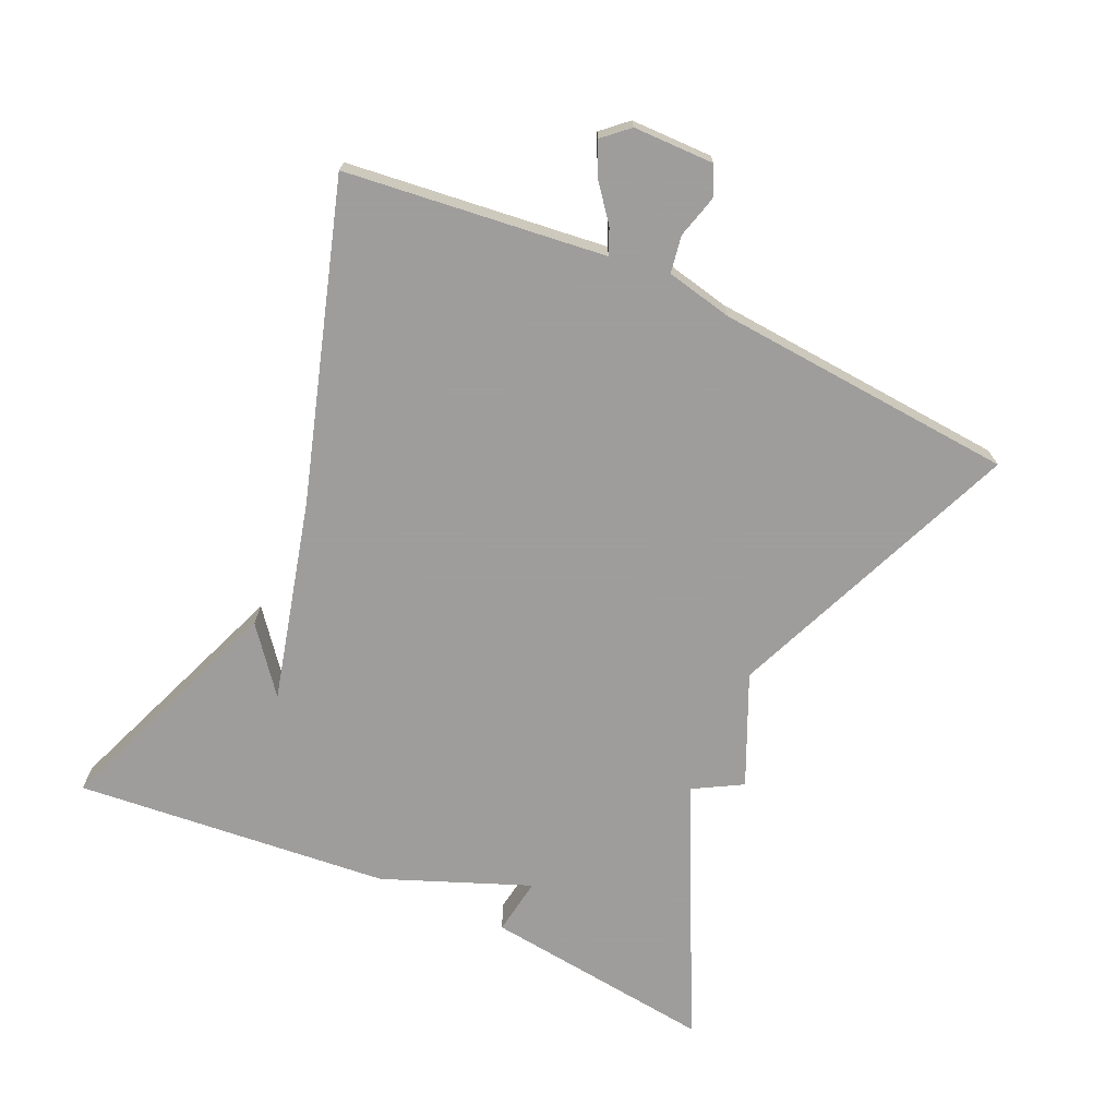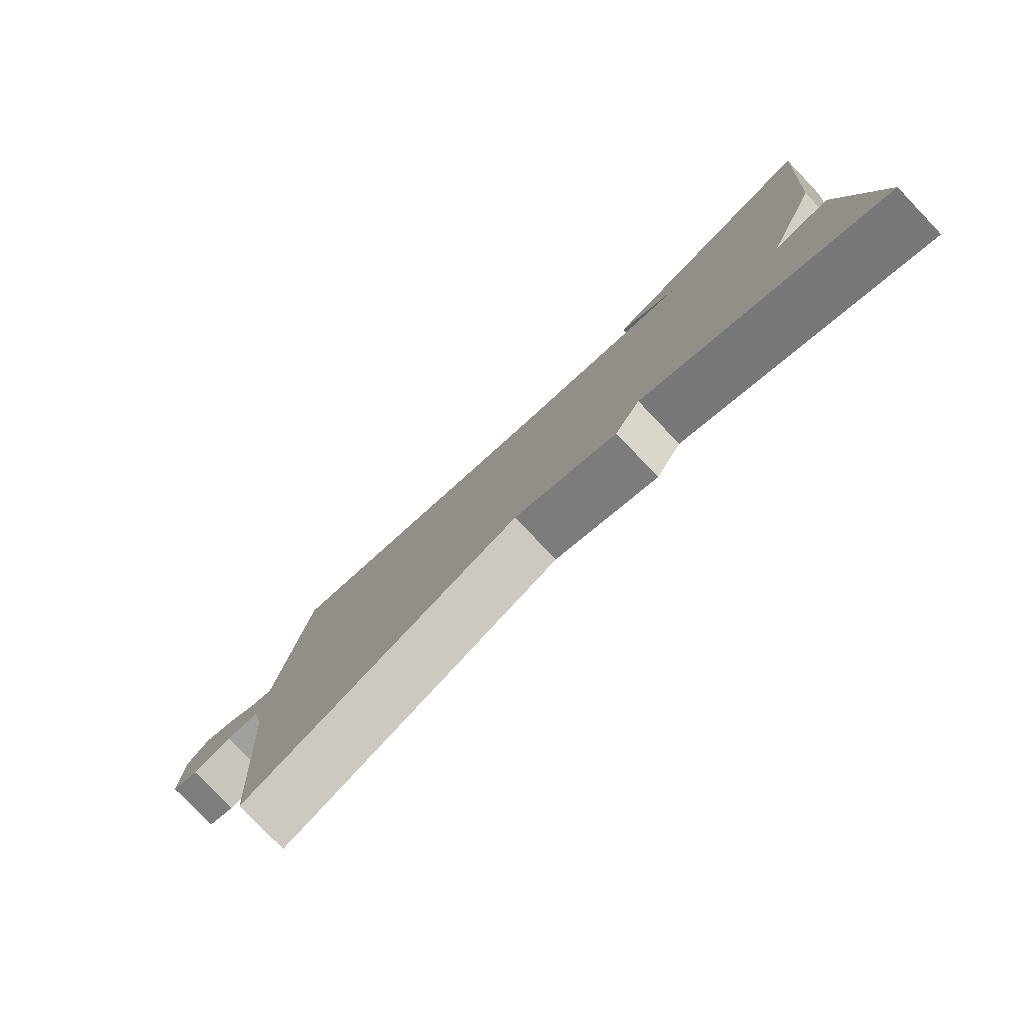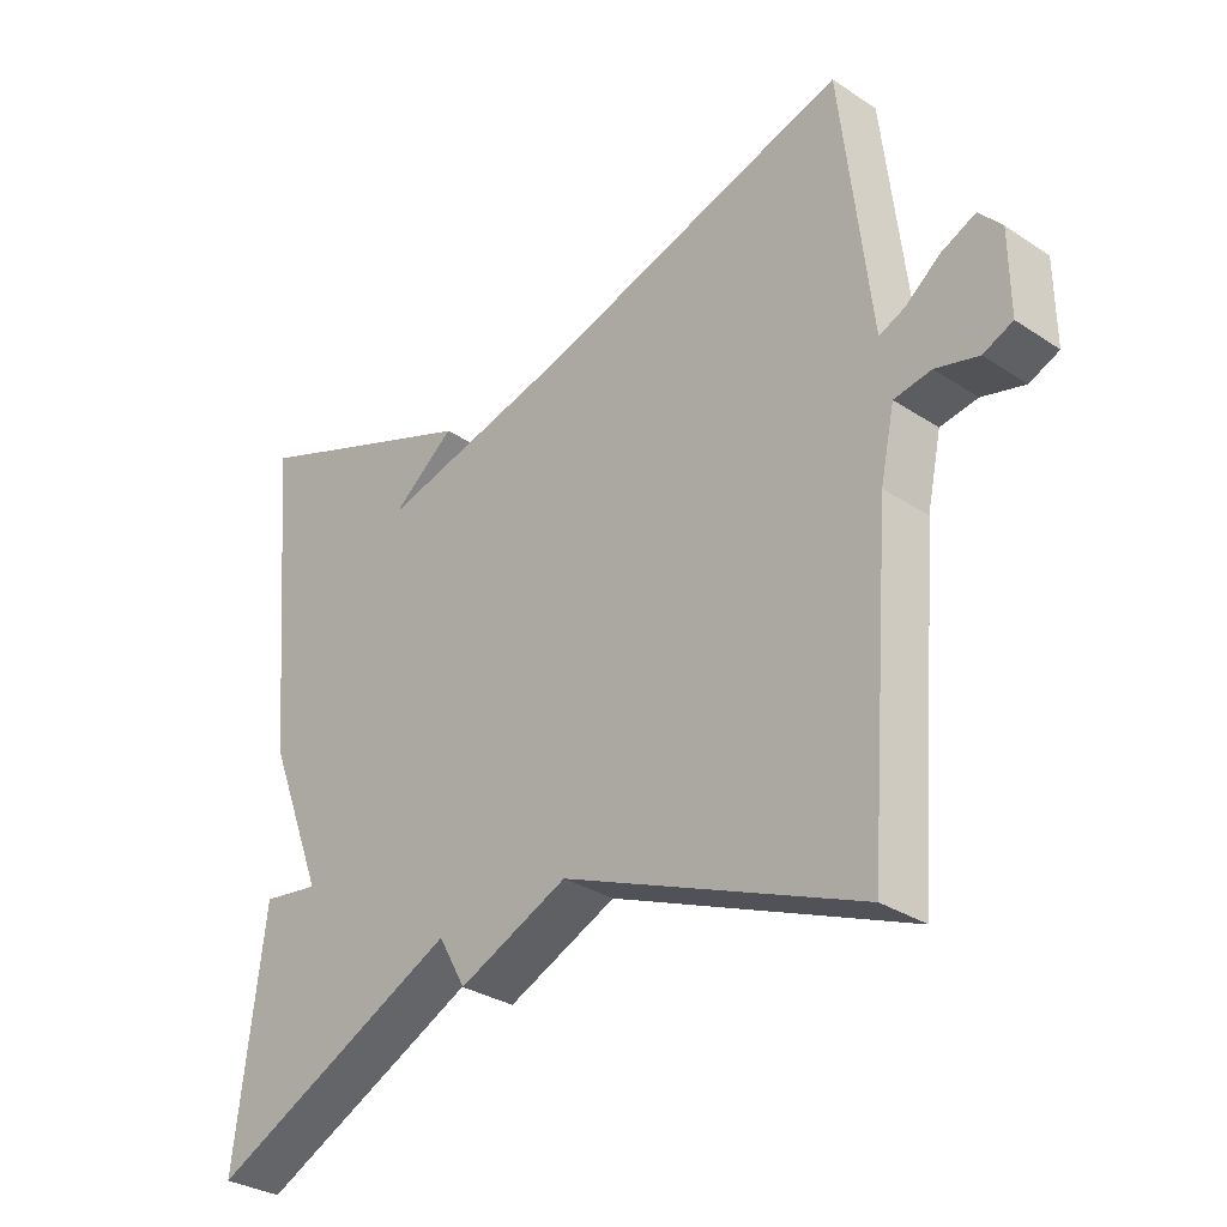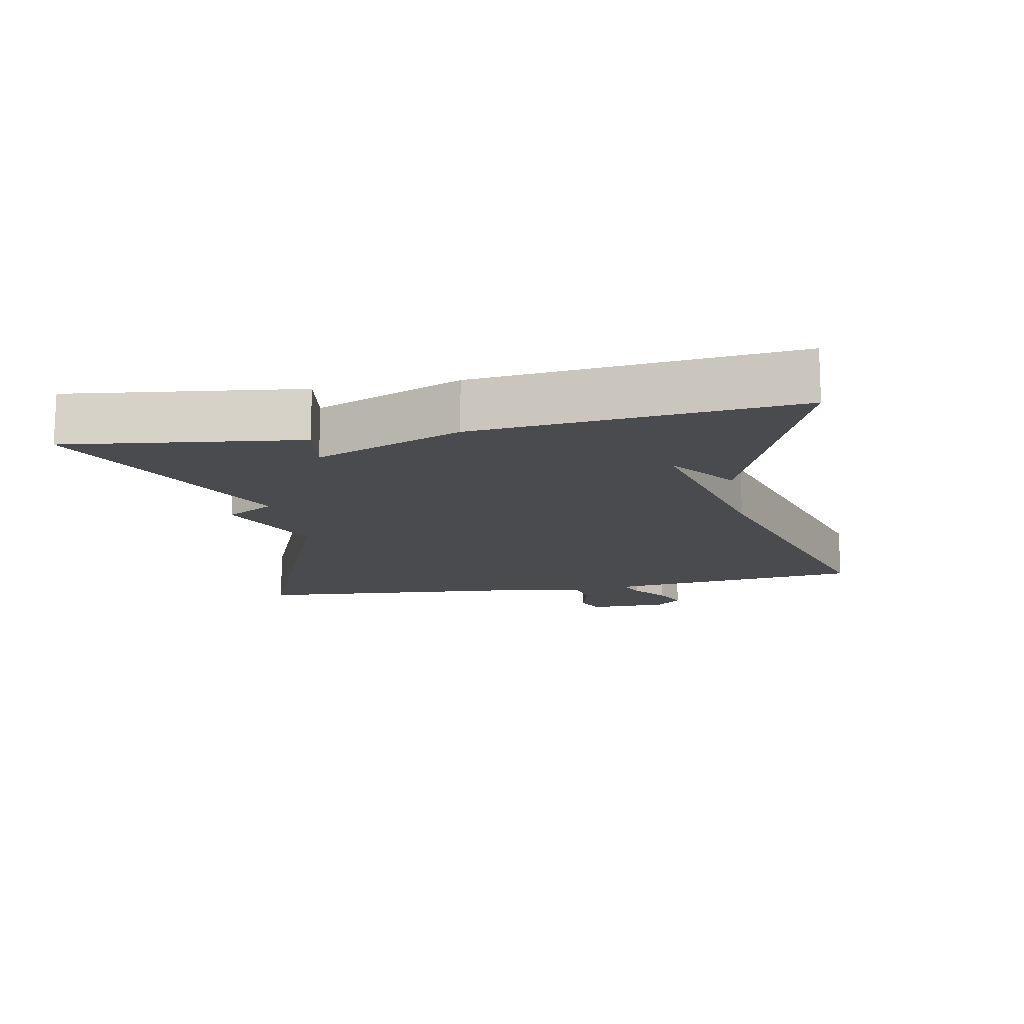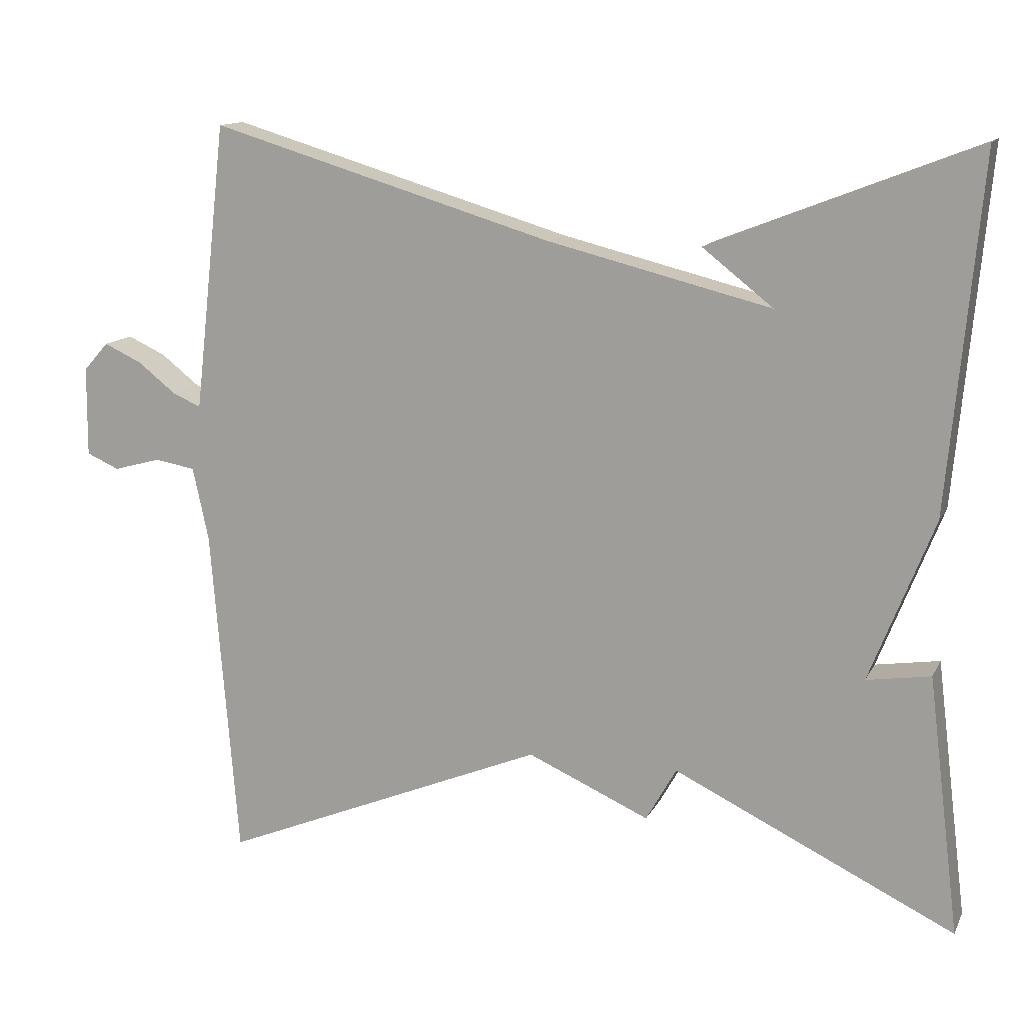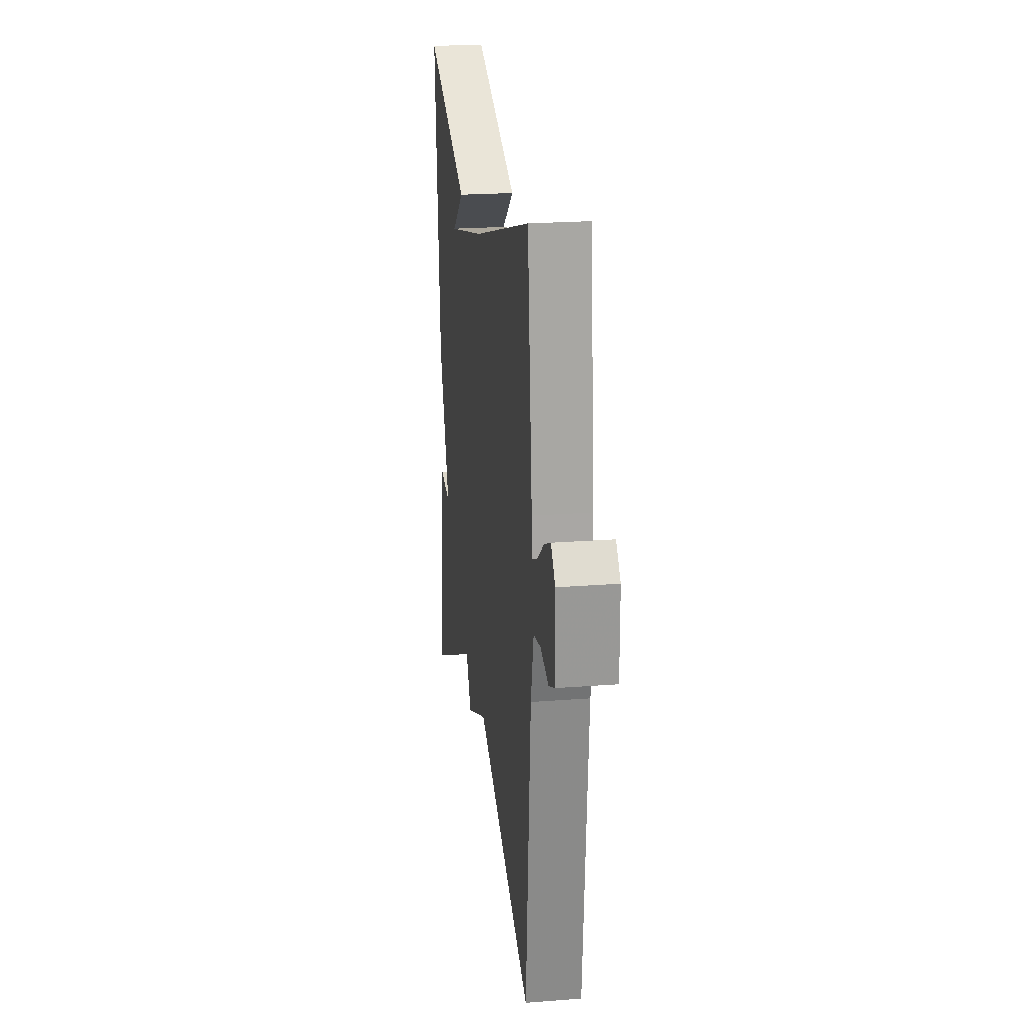
<metadata>
{"format":"obj","ext":"obj","renderer":"f3d","projection":"perspective","resolution":1024,"background":"white","views":[{"elev":-70.7,"azim":65.7,"up":"+Y"},{"elev":-79.7,"azim":-136.2,"up":"+Z"},{"elev":-31.5,"azim":47.1,"up":"+Z"},{"elev":-14.1,"azim":-79.3,"up":"+Y"},{"elev":13.1,"azim":-161.4,"up":"+Z"},{"elev":22.4,"azim":82.4,"up":"+Z"}]}
</metadata>
<code>
v 0.5 0.07 -0.5
v 0.069 0.07 -0.322
v -0.091 0.07 -0.393
v -0.131 0.07 -0.322
v -0.5 0.07 -0.5
v -0.458 0.07 -0.161
v -0.374 0.07 -0.174
v -0.458 0.07 0.039
v -0.5 0.07 0.5
v -0.152 0.07 0.364
v -0.245 0.07 0.291
v 0.048 0.07 0.364
v 0.5 0.07 0.5
v 0.537 0.07 0.173
v 0.543 0.07 0.122
v 0.58 0.07 0.138
v 0.631 0.07 0.178
v 0.681 0.07 0.201
v 0.714 0.07 0.164
v 0.715 0.07 0.046
v 0.672 0.07 0.027
v 0.61 0.07 0.044
v 0.556 0.07 0.035
v 0.535 0.07 -0.062
v 0.5 0 -0.5
v 0.069 0 -0.322
v -0.091 0 -0.393
v -0.131 0 -0.322
v -0.5 0 -0.5
v -0.458 0 -0.161
v -0.374 0 -0.174
v -0.458 0 0.039
v -0.5 0 0.5
v -0.152 0 0.364
v -0.245 0 0.291
v 0.048 0 0.364
v 0.5 0 0.5
v 0.537 0 0.173
v 0.543 0 0.122
v 0.58 0 0.138
v 0.631 0 0.178
v 0.681 0 0.201
v 0.714 0 0.164
v 0.715 0 0.046
v 0.672 0 0.027
v 0.61 0 0.044
v 0.556 0 0.035
v 0.535 0 -0.062
f 20 21 22
f 19 20 22
f 18 19 22
f 17 18 22
f 16 17 22
f 15 16 22 23
f 12 13 14
f 11 12 14 15
f 9 10 11
f 7 8 9 11
f 15 23 24
f 11 15 24
f 7 11 24
f 4 5 6 7
f 2 3 4
f 24 1 2
f 2 4 7 24
f 46 45 44
f 46 44 43
f 46 43 42
f 46 42 41
f 46 41 40
f 47 46 40 39
f 38 37 36
f 39 38 36 35
f 35 34 33
f 35 33 32 31
f 48 47 39
f 48 39 35
f 48 35 31
f 31 30 29 28
f 28 27 26
f 26 25 48
f 48 31 28 26
f 1 25 26 2
f 2 26 27 3
f 3 27 28 4
f 4 28 29 5
f 5 29 30 6
f 6 30 31 7
f 7 31 32 8
f 8 32 33 9
f 9 33 34 10
f 10 34 35 11
f 11 35 36 12
f 12 36 37 13
f 13 37 38 14
f 14 38 39 15
f 15 39 40 16
f 16 40 41 17
f 17 41 42 18
f 18 42 43 19
f 19 43 44 20
f 20 44 45 21
f 21 45 46 22
f 22 46 47 23
f 23 47 48 24
f 24 48 25 1

</code>
